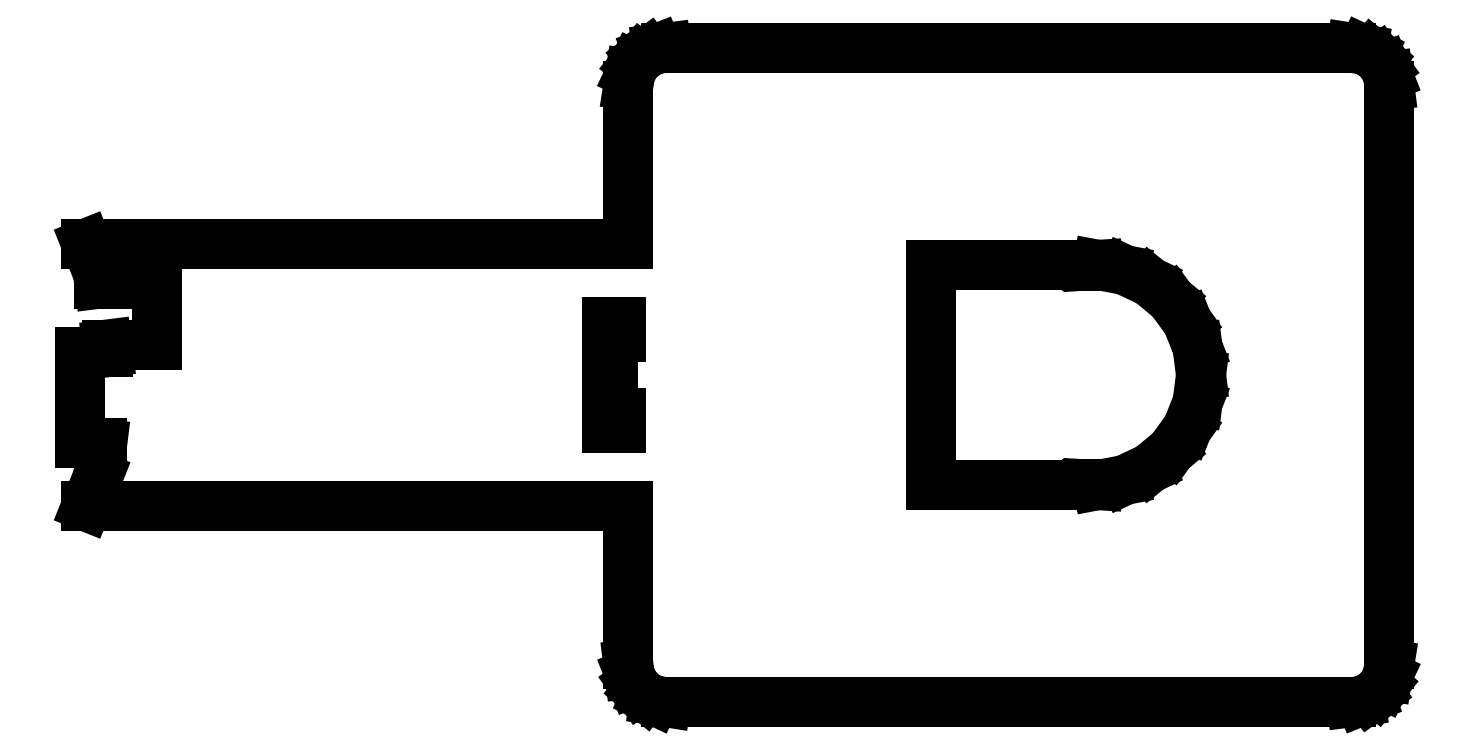
<metadata>
{"format":"dxf","ext":"dxf","renderer":"ezdxf+matplotlib","layout":"modelspace","background":"white","min_lineweight":24,"dpi":150}
</metadata>
<code>
0
SECTION
2
ENTITIES
0
LINE
8
0
10
68.25
20
-42.85
11
69.41
21
-42.39
0
LINE
8
0
10
69.41
20
-42.39
11
70.43
21
-41.65
0
LINE
8
0
10
70.43
20
-41.65
11
71.23
21
-40.68
0
LINE
8
0
10
71.23
20
-40.68
11
71.76
21
-39.55
0
LINE
8
0
10
71.76
20
-39.55
11
72
21
-38.01
0
LINE
8
0
10
72
20
-38.01
11
72
21
38.01
0
LINE
8
0
10
72
20
38.01
11
71.85
21
39.25
0
LINE
8
0
10
71.85
20
39.25
11
71.39
21
40.41
0
LINE
8
0
10
71.39
20
40.41
11
70.65
21
41.43
0
LINE
8
0
10
70.65
20
41.43
11
69.68
21
42.23
0
LINE
8
0
10
69.68
20
42.23
11
68.55
21
42.76
0
LINE
8
0
10
68.55
20
42.76
11
67
21
43.01
0
LINE
8
0
10
67
20
43.01
11
-23
21
43.01
0
LINE
8
0
10
-23
20
43.01
11
-24.25
21
42.85
0
LINE
8
0
10
-24.25
20
42.85
11
-25.41
21
42.39
0
LINE
8
0
10
-25.41
20
42.39
11
-26.43
21
41.65
0
LINE
8
0
10
-26.43
20
41.65
11
-27.23
21
40.68
0
LINE
8
0
10
-27.23
20
40.68
11
-27.76
21
39.55
0
LINE
8
0
10
-27.76
20
39.55
11
-28
21
38.01
0
LINE
8
0
10
-28
20
38.01
11
-28
21
17.25
0
LINE
8
0
10
-28
20
17.25
11
-99.24
21
17.25
0
LINE
8
0
10
-99.24
20
17.25
11
-97.68
21
13.3
0
LINE
8
0
10
-97.68
20
13.3
11
-97.52
21
12
0
LINE
8
0
10
-97.52
20
12
11
-90
21
12
0
LINE
8
0
10
-90
20
12
11
-90
21
4
0
LINE
8
0
10
-90
20
4
11
-96.51
21
4
0
LINE
8
0
10
-96.51
20
4
11
-96.38
21
3
0
LINE
8
0
10
-96.38
20
3
11
-100
21
3
0
LINE
8
0
10
-100
20
3
11
-100
21
-9
0
LINE
8
0
10
-100
20
-9
11
-97.14
21
-9
0
LINE
8
0
10
-97.14
20
-9
11
-97.68
21
-13.3
0
LINE
8
0
10
-97.68
20
-13.3
11
-99.24
21
-17.25
0
LINE
8
0
10
-99.24
20
-17.25
11
-28
21
-17.25
0
LINE
8
0
10
-28
20
-17.25
11
-28
21
-38.01
0
LINE
8
0
10
-28
20
-38.01
11
-27.85
21
-39.25
0
LINE
8
0
10
-27.85
20
-39.25
11
-27.39
21
-40.41
0
LINE
8
0
10
-27.39
20
-40.41
11
-26.65
21
-41.43
0
LINE
8
0
10
-26.65
20
-41.43
11
-25.68
21
-42.23
0
LINE
8
0
10
-25.68
20
-42.23
11
-24.55
21
-42.76
0
LINE
8
0
10
-24.55
20
-42.76
11
-23
21
-43.01
0
LINE
8
0
10
-23
20
-43.01
11
67
21
-43.01
0
LINE
8
0
10
67
20
-43.01
11
68.25
21
-42.85
0
LINE
8
0
10
11.75
20
-14.5
11
11.75
21
14.5
0
LINE
8
0
10
11.75
20
14.5
11
32.25
21
14.5
0
LINE
8
0
10
32.25
20
14.5
11
32.25
21
14.38
0
LINE
8
0
10
32.25
20
14.38
11
33.66
21
14.47
0
LINE
8
0
10
33.66
20
14.47
11
37.23
21
13.79
0
LINE
8
0
10
37.23
20
13.79
11
40.52
21
12.24
0
LINE
8
0
10
40.52
20
12.24
11
43.32
21
9.926
0
LINE
8
0
10
43.32
20
9.926
11
45.46
21
6.985
0
LINE
8
0
10
45.46
20
6.985
11
46.79
21
3.606
0
LINE
8
0
10
46.79
20
3.606
11
47.25
21
0
0
LINE
8
0
10
47.25
20
0
11
46.79
21
-3.606
0
LINE
8
0
10
46.79
20
-3.606
11
45.46
21
-6.985
0
LINE
8
0
10
45.46
20
-6.985
11
43.32
21
-9.926
0
LINE
8
0
10
43.32
20
-9.926
11
40.52
21
-12.24
0
LINE
8
0
10
40.52
20
-12.24
11
37.23
21
-13.79
0
LINE
8
0
10
37.23
20
-13.79
11
33.66
21
-14.47
0
LINE
8
0
10
33.66
20
-14.47
11
32.25
21
-14.38
0
LINE
8
0
10
32.25
20
-14.38
11
32.25
21
-14.5
0
LINE
8
0
10
32.25
20
-14.5
11
11.75
21
-14.5
0
LINE
8
0
10
-30.77
20
-7
11
-30.77
21
7
0
LINE
8
0
10
-30.77
20
7
11
-28.94
21
7
0
LINE
8
0
10
-28.94
20
7
11
-28.94
21
5
0
LINE
8
0
10
-28.94
20
5
11
-30
21
5
0
LINE
8
0
10
-30
20
5
11
-30
21
-5
0
LINE
8
0
10
-30
20
-5
11
-28.94
21
-5
0
LINE
8
0
10
-28.94
20
-5
11
-28.94
21
-7
0
LINE
8
0
10
-28.94
20
-7
11
-30.77
21
-7
0
ENDSEC
0
EOF

</code>
